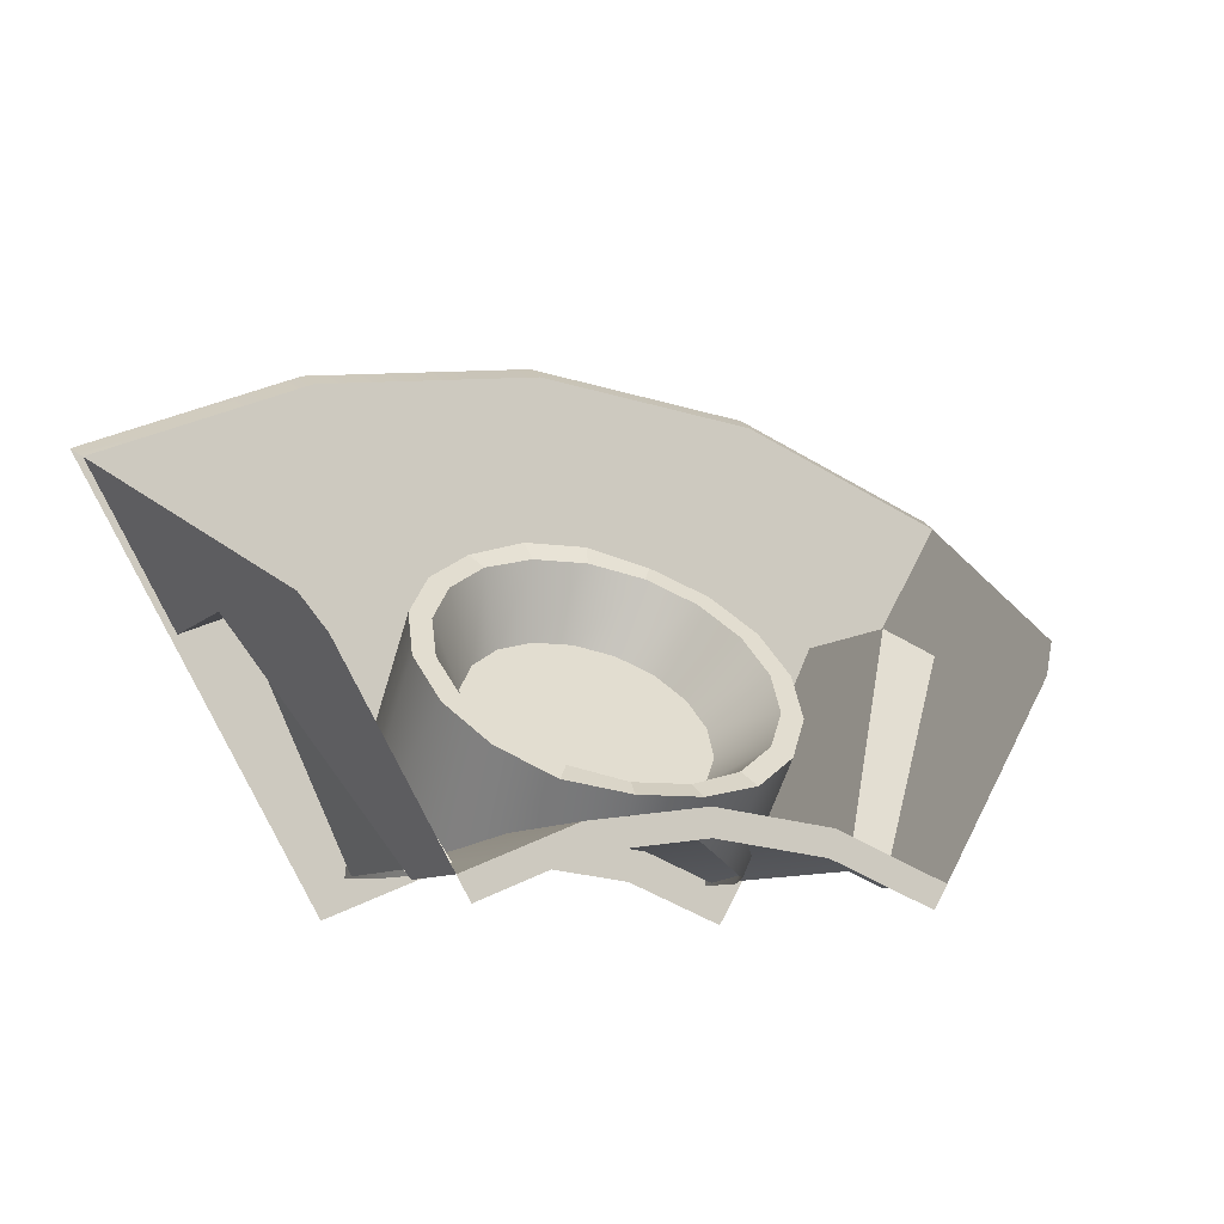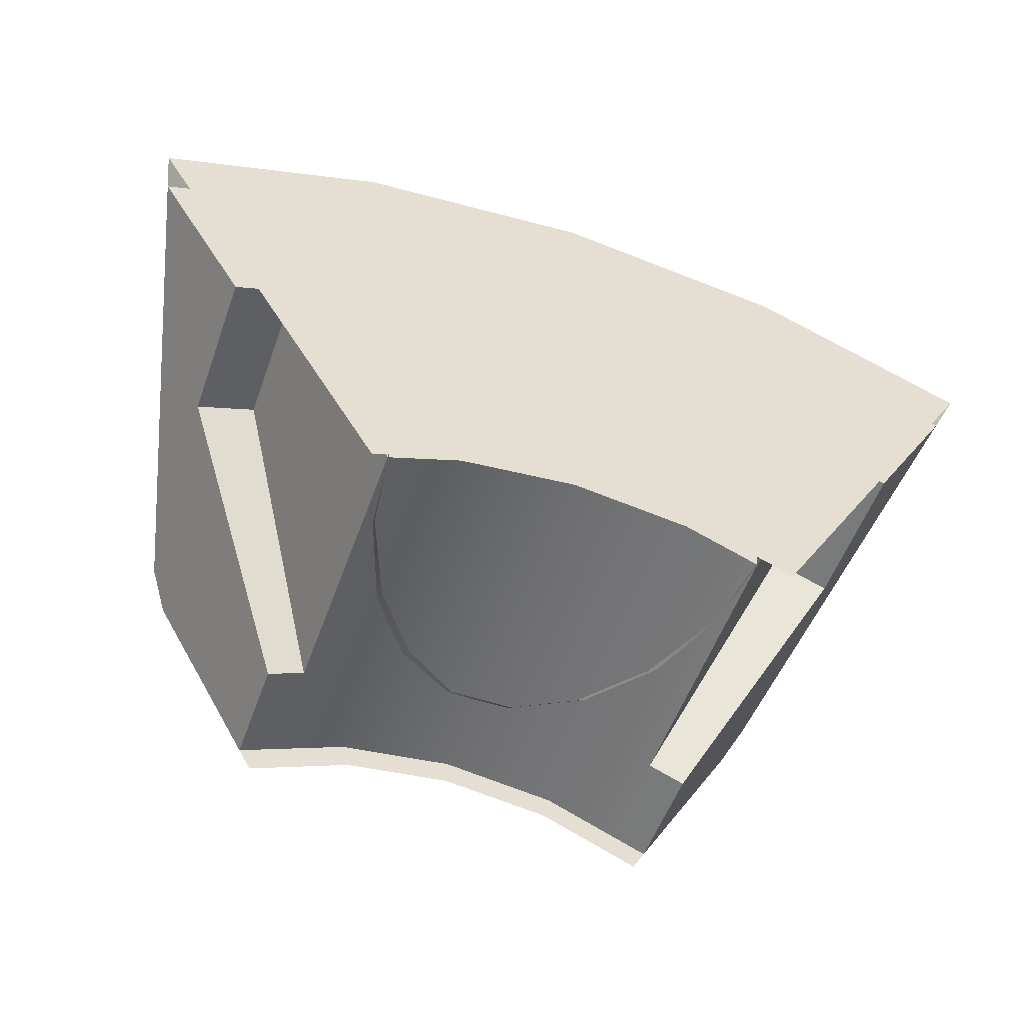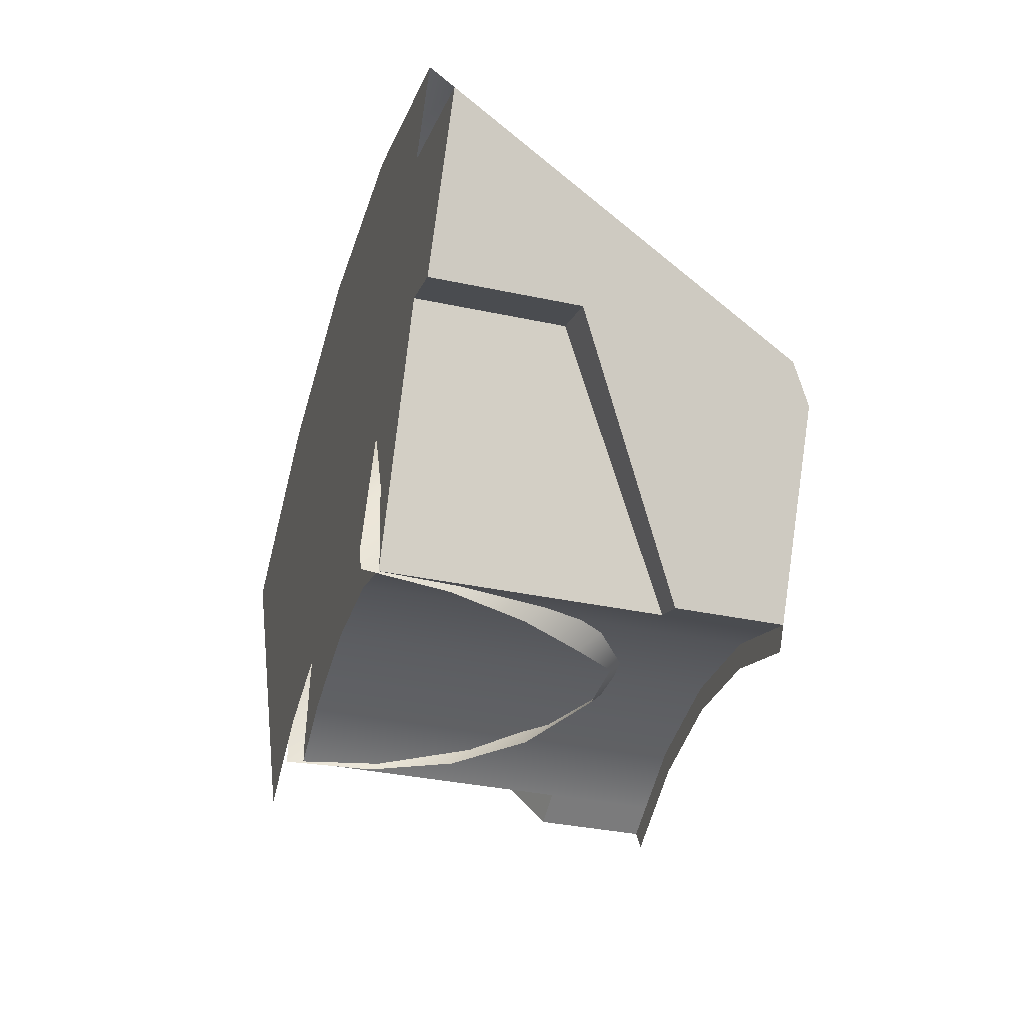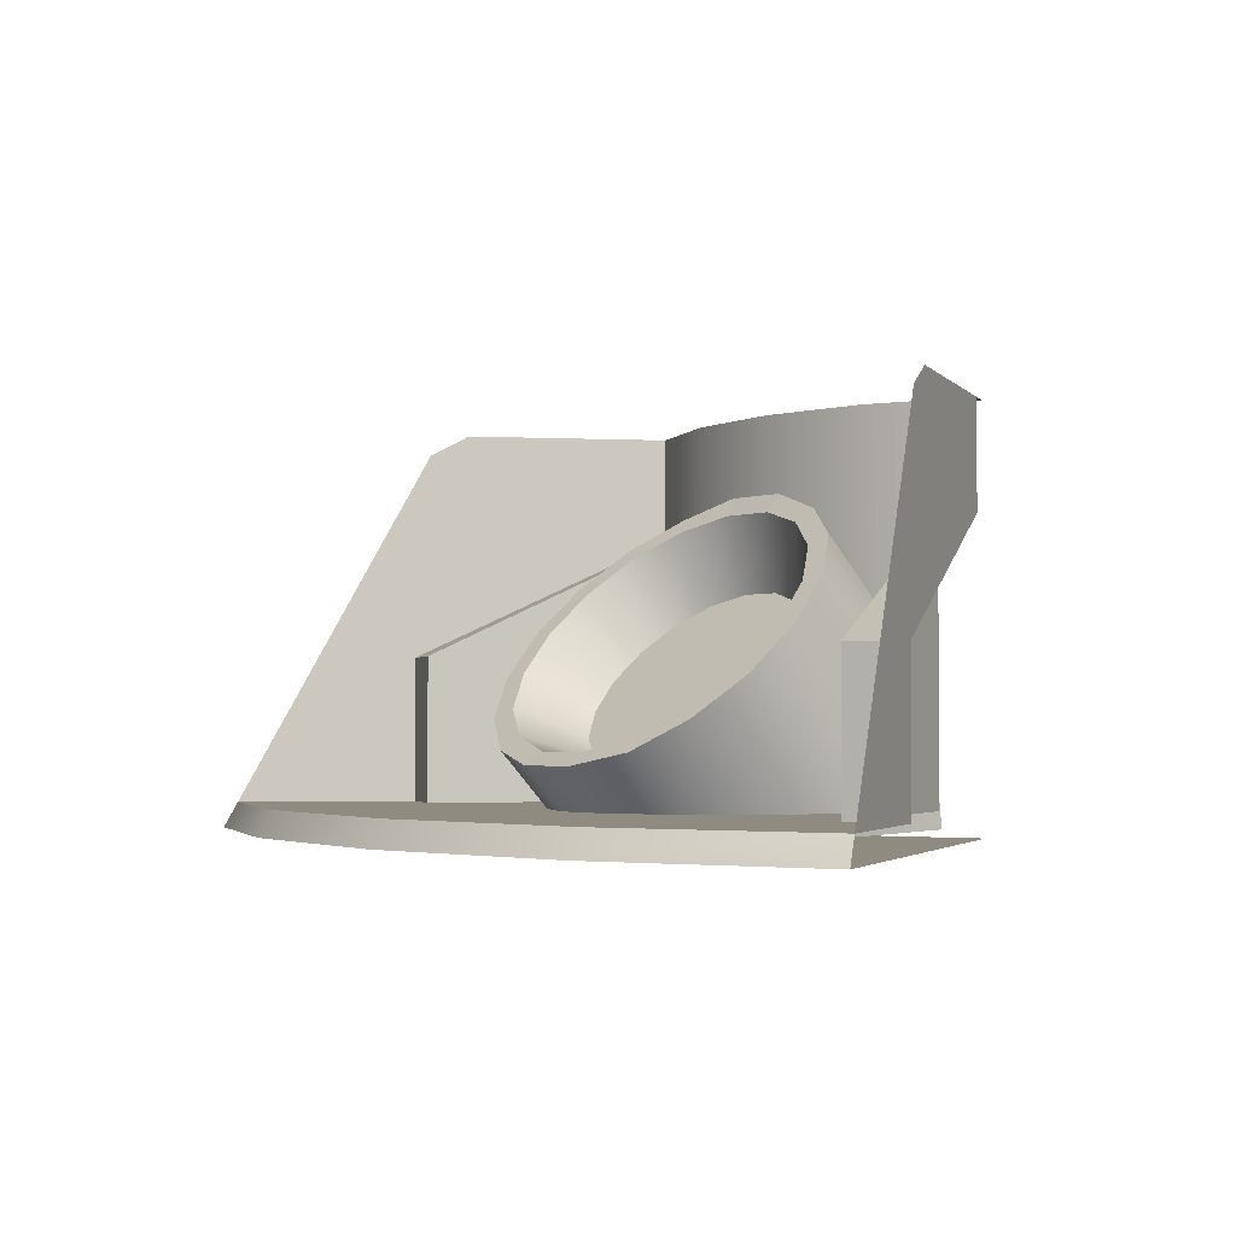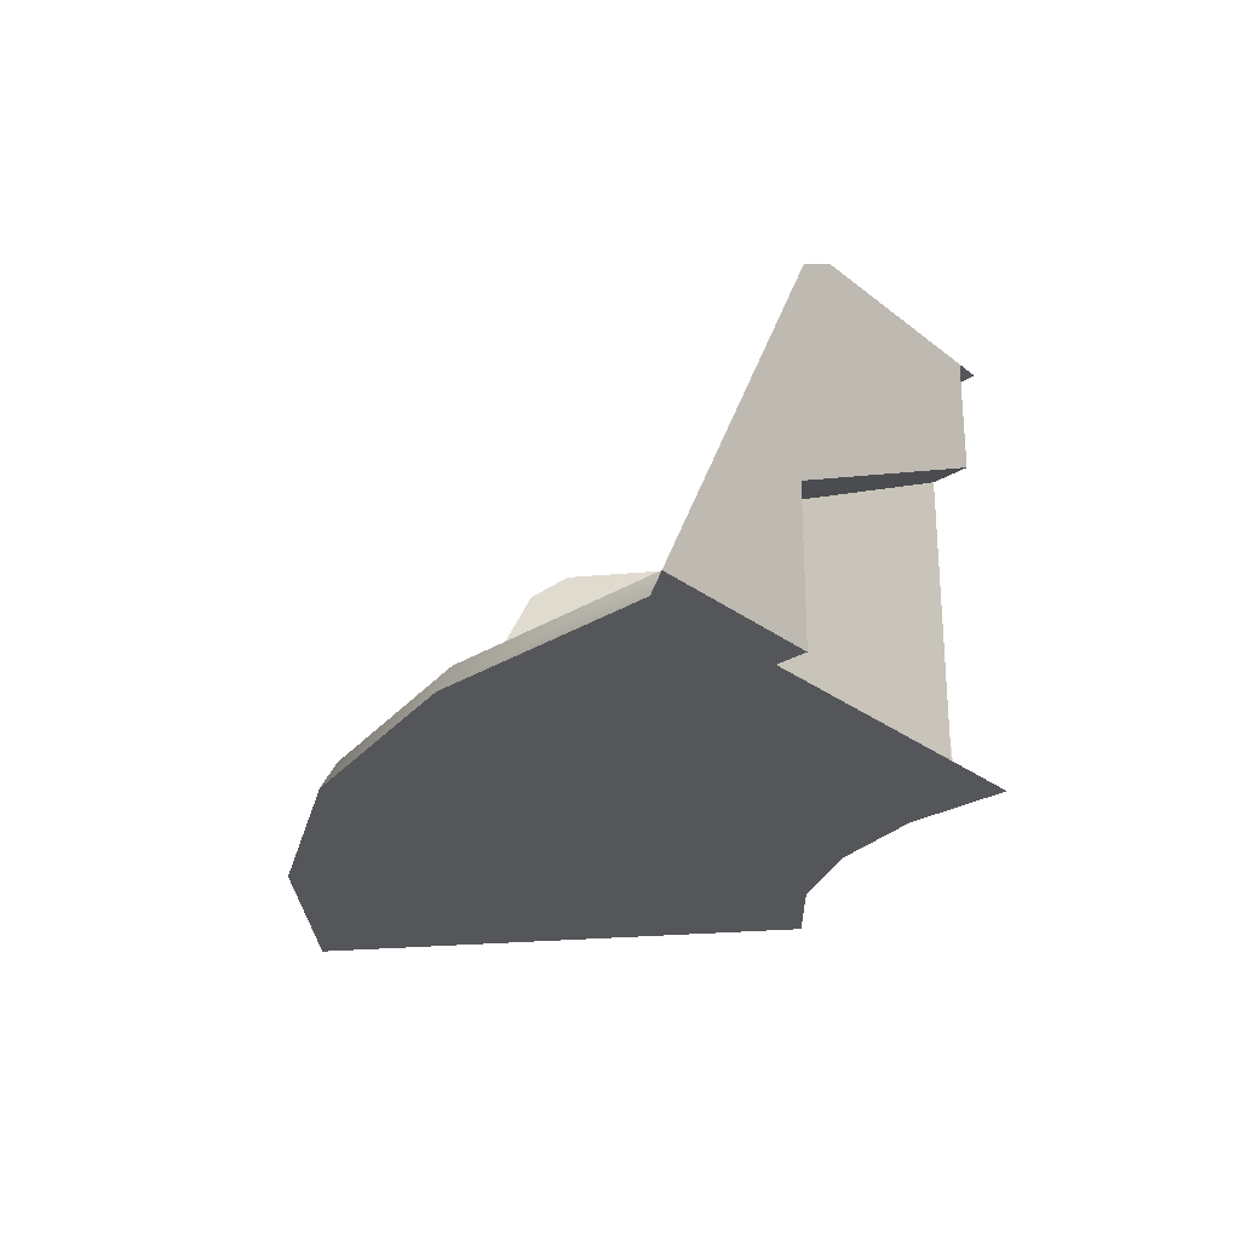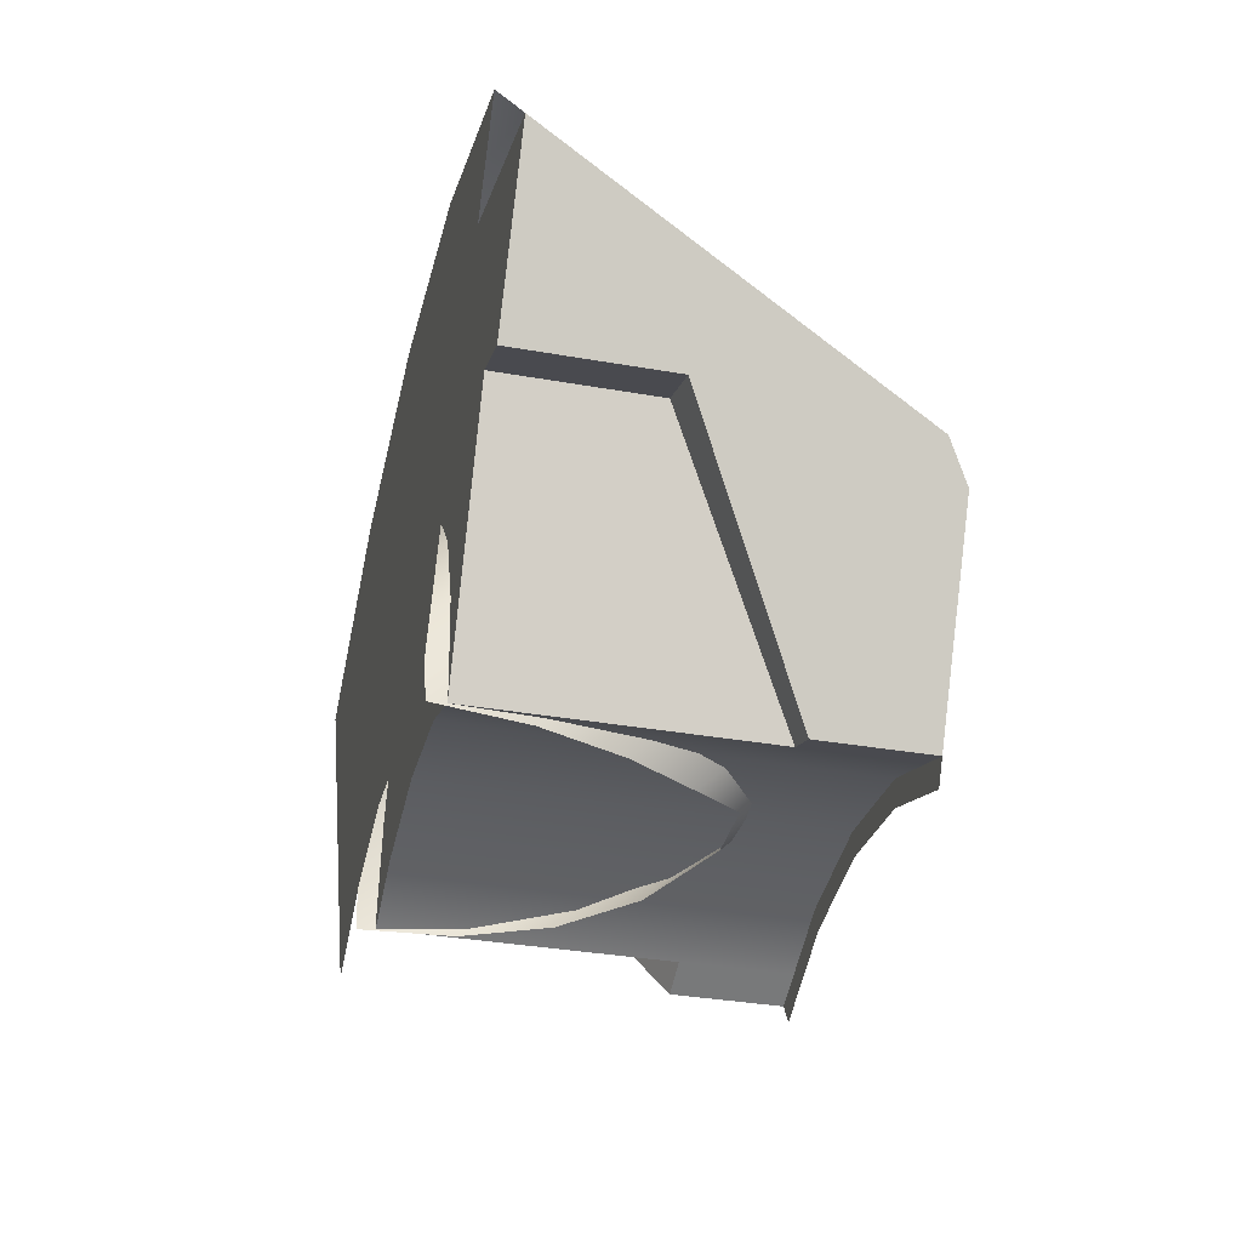
<metadata>
{"format":"obj","ext":"obj","renderer":"f3d","projection":"perspective","resolution":1024,"background":"white","views":[{"elev":-8.8,"azim":156.5,"up":"+Z"},{"elev":-54.2,"azim":-19.6,"up":"+Z"},{"elev":-36.3,"azim":74.5,"up":"+Z"},{"elev":-2.5,"azim":50.4,"up":"+Y"},{"elev":-25.1,"azim":68.8,"up":"+Y"},{"elev":-35.4,"azim":76.9,"up":"+Z"}]}
</metadata>
<code>
g default
v 0.3114 1.281 0.5394
v 0.1612 1.281 0.6016
v -0 1.281 0.6228
v -0.1612 1.281 0.6016
v -0.3114 1.281 0.5394
v -0.143 1.563 0.2478
v -0.07404 1.563 0.2763
v 0 1.563 0.2861
v 0.07405 1.563 0.2763
v 0.143 1.563 0.2478
v 0.2247 1.563 0.3891
v 0.2384 1.548 0.4129
v 0.1519 1.563 0.2632
v 0.07865 1.563 0.2935
v 0 1.563 0.3039
v -0.07865 1.563 0.2935
v -0.1519 1.563 0.2632
v -0.2247 1.563 0.3891
v -0.2384 1.548 0.4129
v -0.2825 1.387 0.4893
v -0.3066 1.299 0.531
v -0.1587 1.299 0.5922
v -0 1.299 0.6131
v 0.1587 1.299 0.5922
v 0.3066 1.299 0.531
v 0.2825 1.387 0.4893
v 0.07865 1.299 0.2935
v 0 1.299 0.3039
v -0.07865 1.299 0.2935
v -0.1275 1.563 0.2733
v -0.1275 1.299 0.2733
v 0.1275 1.563 0.2733
v 0.1275 1.299 0.2733
v -0.1519 1.489 0.2632
v -0.1275 1.489 0.2733
v -0.07865 1.489 0.2935
v 0 1.489 0.3039
v 0.07865 1.489 0.2935
v 0.1275 1.489 0.2733
v 0.1519 1.489 0.2632
v 0.2438 1.299 0.4223
v 0.2046 1.299 0.4385
v 0.1262 1.299 0.471
v -0 1.299 0.4876
v -0.1262 1.299 0.471
v -0.2046 1.299 0.4385
v -0.2438 1.299 0.4223
v 0.2046 1.402 0.4385
v 0.2438 1.402 0.4223
v -0.2046 1.402 0.4385
v -0.2438 1.402 0.4223
v 0.1418 1.281 0.2456
v 0.0734 1.281 0.274
v -0 1.281 0.2836
v -0.0734 1.281 0.274
v -0.1418 1.281 0.2456
v 0.3066 1.299 0.531
v 0.1587 1.299 0.5922
v -0 1.299 0.6131
v -0.1587 1.299 0.5922
v -0.3066 1.299 0.531
v 0.1206 1.348 0.2706
v 0.09833 1.404 0.2718
v 0.06418 1.45 0.278
v 0.02229 1.488 0.2937
v -0.02229 1.488 0.2937
v -0.06418 1.45 0.278
v -0.09833 1.404 0.2718
v -0.1206 1.348 0.2706
v -0.1284 1.287 0.2722
v -0.1206 1.285 0.3317
v -0.09833 1.285 0.387
v -0.06418 1.284 0.4262
v -0.02229 1.297 0.4604
v 0.02229 1.297 0.4604
v 0.06418 1.284 0.4262
v 0.09833 1.285 0.387
v 0.1206 1.285 0.3317
v 0.1284 1.287 0.2722
v 0.1206 1.447 0.37
v 0.09833 1.475 0.3427
v 0.06418 1.495 0.3224
v 0.02229 1.508 0.3138
v -0.02229 1.508 0.3138
v -0.06418 1.495 0.3224
v -0.09833 1.475 0.3427
v -0.1206 1.447 0.37
v -0.1284 1.416 0.401
v -0.1206 1.385 0.4321
v -0.09833 1.358 0.4594
v -0.06418 1.338 0.4796
v -0.02229 1.329 0.4923
v 0.02229 1.329 0.4923
v 0.06418 1.338 0.4796
v 0.09833 1.358 0.4594
v 0.1206 1.385 0.4321
v 0.1284 1.416 0.401
v 0.1064 1.444 0.3736
v 0.08675 1.468 0.3495
v 0.05662 1.486 0.3317
v 0.01966 1.495 0.3222
v -0.01966 1.495 0.3222
v -0.05662 1.486 0.3317
v -0.08675 1.468 0.3495
v -0.1064 1.444 0.3736
v -0.1132 1.416 0.401
v -0.1064 1.389 0.4284
v -0.08675 1.365 0.4525
v -0.05662 1.347 0.4704
v -0.01966 1.337 0.4799
v 0.01966 1.337 0.4799
v 0.05662 1.347 0.4704
v 0.08675 1.365 0.4525
v 0.1064 1.389 0.4284
v 0.1132 1.416 0.401
v 0.07887 1.404 0.348
v 0.0643 1.422 0.3302
v 0 1.383 0.3683
v 0.04197 1.435 0.3169
v 0.01457 1.442 0.3099
v -0.01457 1.442 0.3099
v -0.04197 1.435 0.3169
v -0.0643 1.422 0.3302
v -0.07887 1.404 0.348
v -0.08393 1.383 0.3683
v -0.07887 1.363 0.3886
v -0.0643 1.345 0.4064
v -0.04197 1.332 0.4197
v -0.01457 1.325 0.4267
v 0.01457 1.325 0.4267
v 0.04197 1.332 0.4197
v 0.0643 1.345 0.4064
v 0.07887 1.363 0.3886
v 0.08393 1.383 0.3683
g polySurface166
f 59 60 4 3
f 58 59 3 2
f 13 32 39 40
f 14 15 37 38
f 15 16 36 37
f 30 17 34 35
f 16 30 35 36
f 32 14 38 39
f 36 35 31 29
f 37 36 29 28
f 38 37 28 27
f 39 38 27 33
f 60 61 5 4
f 57 58 2 1
f 21 46 47
f 45 46 21 22
f 22 23 44 45
f 23 24 43 44
f 42 43 24 25
f 41 42 25
f 40 39 48 49
f 33 27 43 42
f 44 43 27 28
f 45 44 28 29
f 29 31 46 45
f 51 50 35 34
f 33 42 48 39
f 42 41 49 48
f 47 46 50 51
f 46 31 35 50
f 20 21 47 51
f 25 26 49 41
f 11 13 40 49
f 12 11 49 26
f 17 18 51 34
f 18 19 20 51
f 10 9 14 32
f 9 8 15 14
f 8 7 16 15
f 7 6 30 16
f 6 17 30
f 10 32 13
f 1 2 53 52
f 2 3 54 53
f 3 4 55 54
f 4 5 56 55
f 62 63 81 80
f 63 64 82 81
f 64 65 83 82
f 65 66 84 83
f 66 67 85 84
f 67 68 86 85
f 68 69 87 86
f 69 70 88 87
f 70 71 89 88
f 71 72 90 89
f 72 73 91 90
f 73 74 92 91
f 74 75 93 92
f 75 76 94 93
f 76 77 95 94
f 77 78 96 95
f 78 79 97 96
f 79 62 80 97
f 116 117 118
f 117 119 118
f 119 120 118
f 120 121 118
f 121 122 118
f 122 123 118
f 123 124 118
f 124 125 118
f 125 126 118
f 126 127 118
f 127 128 118
f 128 129 118
f 129 130 118
f 130 131 118
f 131 132 118
f 132 133 118
f 133 134 118
f 134 116 118
f 80 81 99 98
f 81 82 100 99
f 82 83 101 100
f 83 84 102 101
f 84 85 103 102
f 85 86 104 103
f 86 87 105 104
f 87 88 106 105
f 88 89 107 106
f 89 90 108 107
f 90 91 109 108
f 91 92 110 109
f 92 93 111 110
f 93 94 112 111
f 94 95 113 112
f 95 96 114 113
f 96 97 115 114
f 97 80 98 115
f 98 99 117 116
f 99 100 119 117
f 100 101 120 119
f 101 102 121 120
f 102 103 122 121
f 103 104 123 122
f 104 105 124 123
f 105 106 125 124
f 106 107 126 125
f 107 108 127 126
f 108 109 128 127
f 109 110 129 128
f 110 111 130 129
f 111 112 131 130
f 112 113 132 131
f 113 114 133 132
f 114 115 134 133
f 115 98 116 134

</code>
